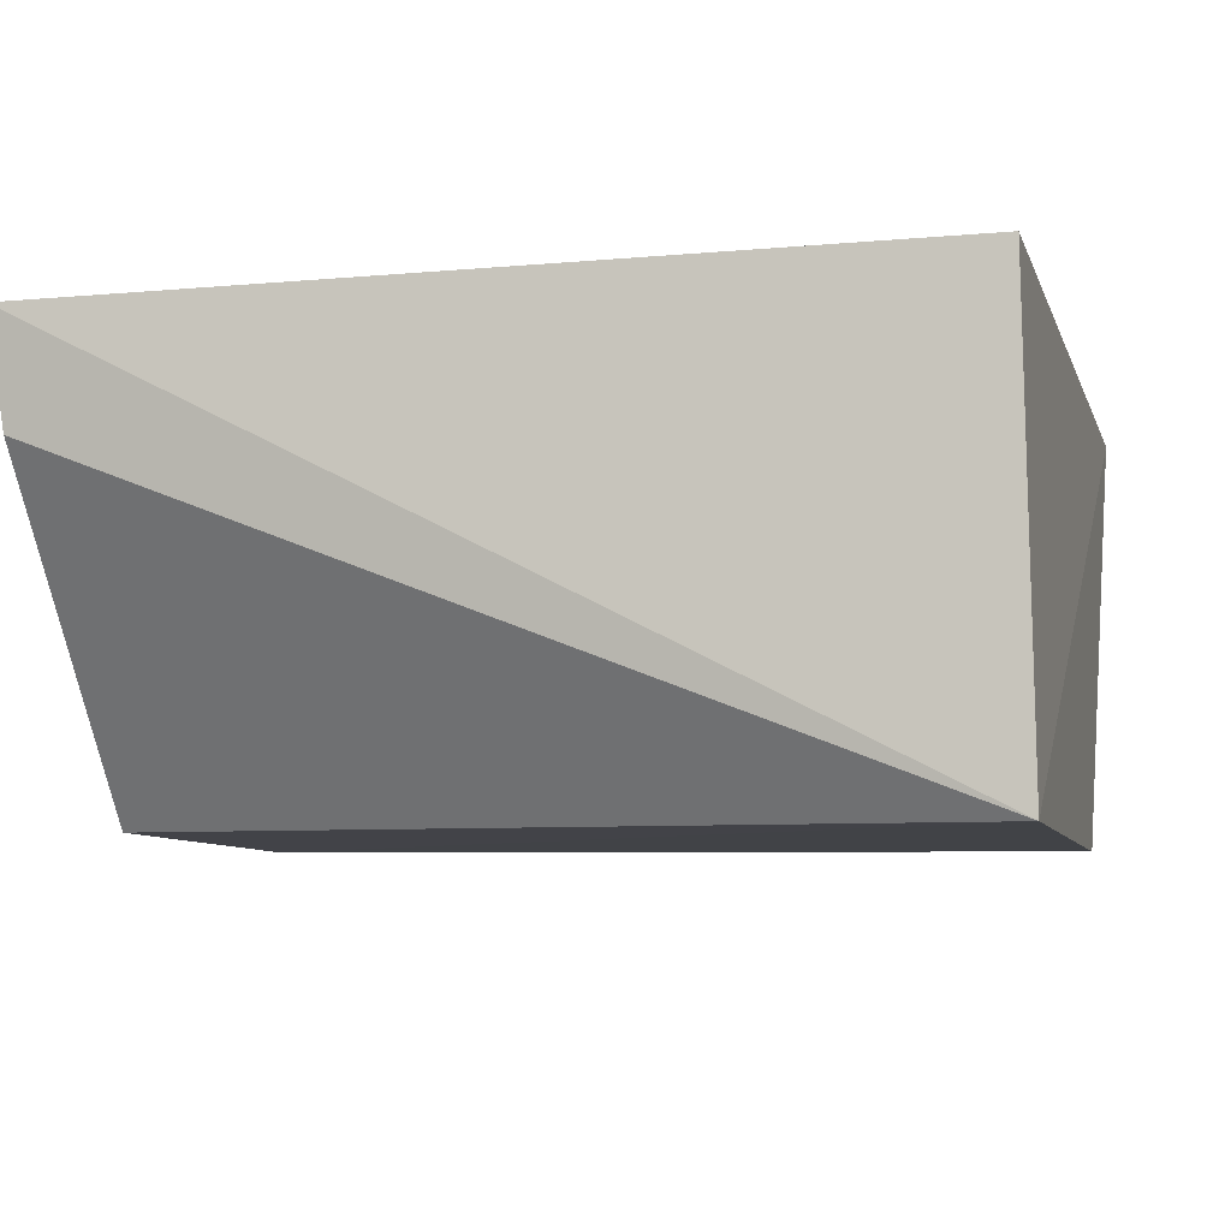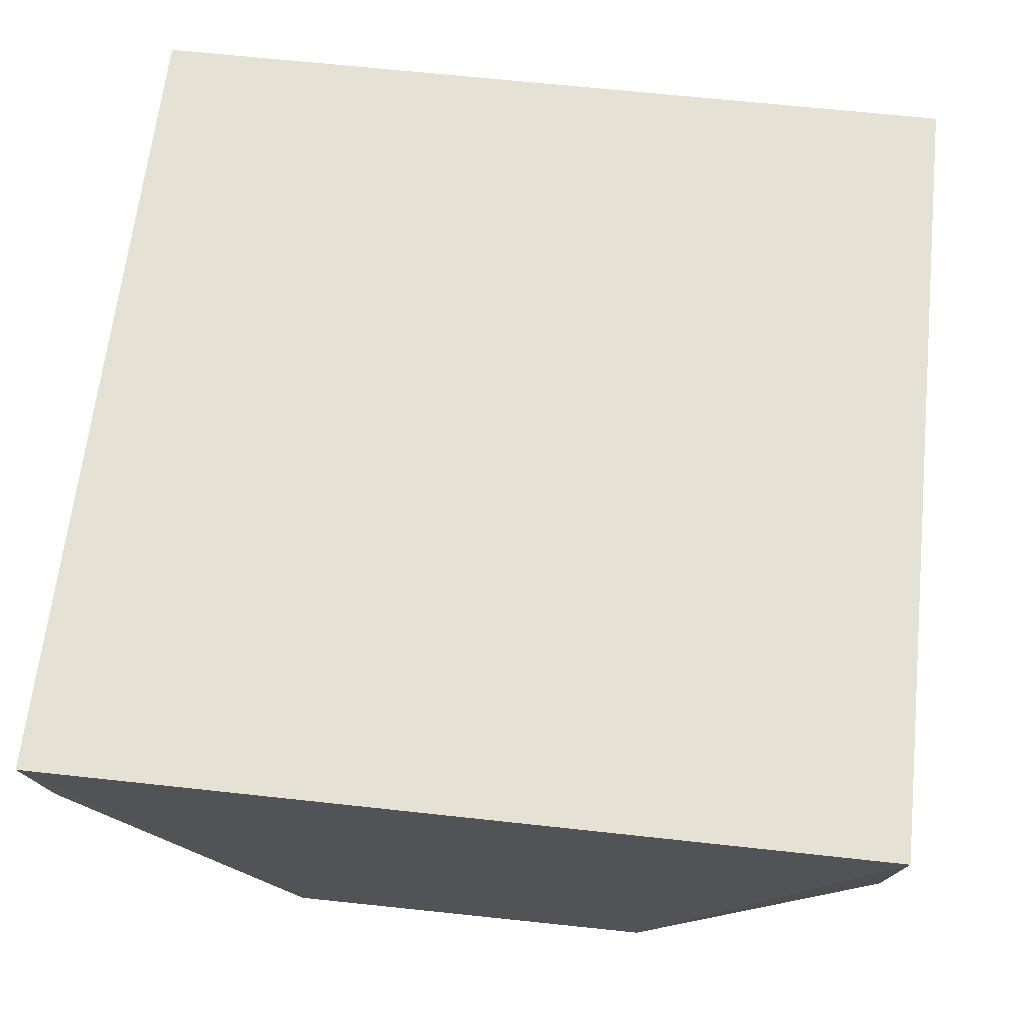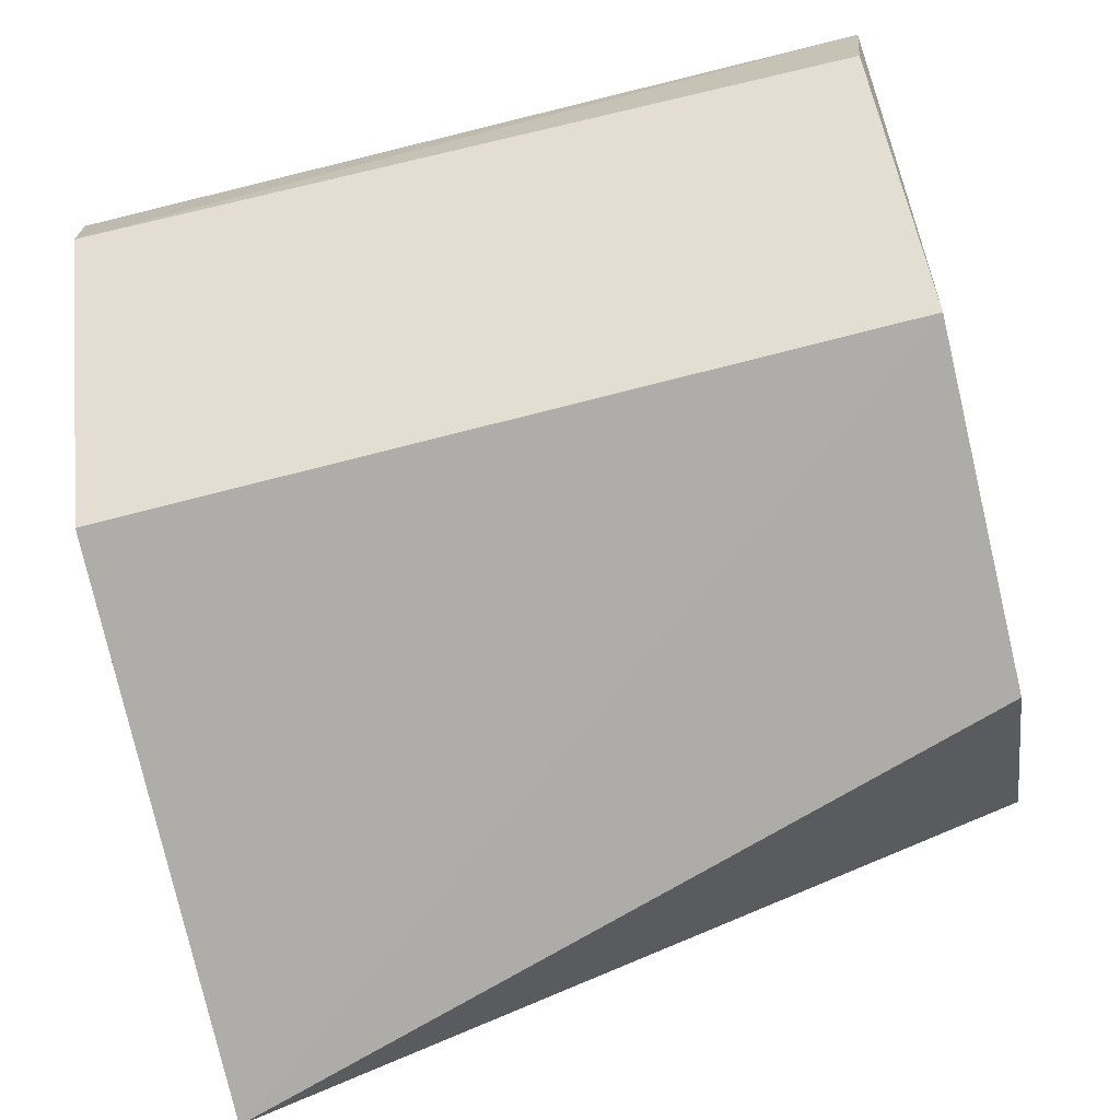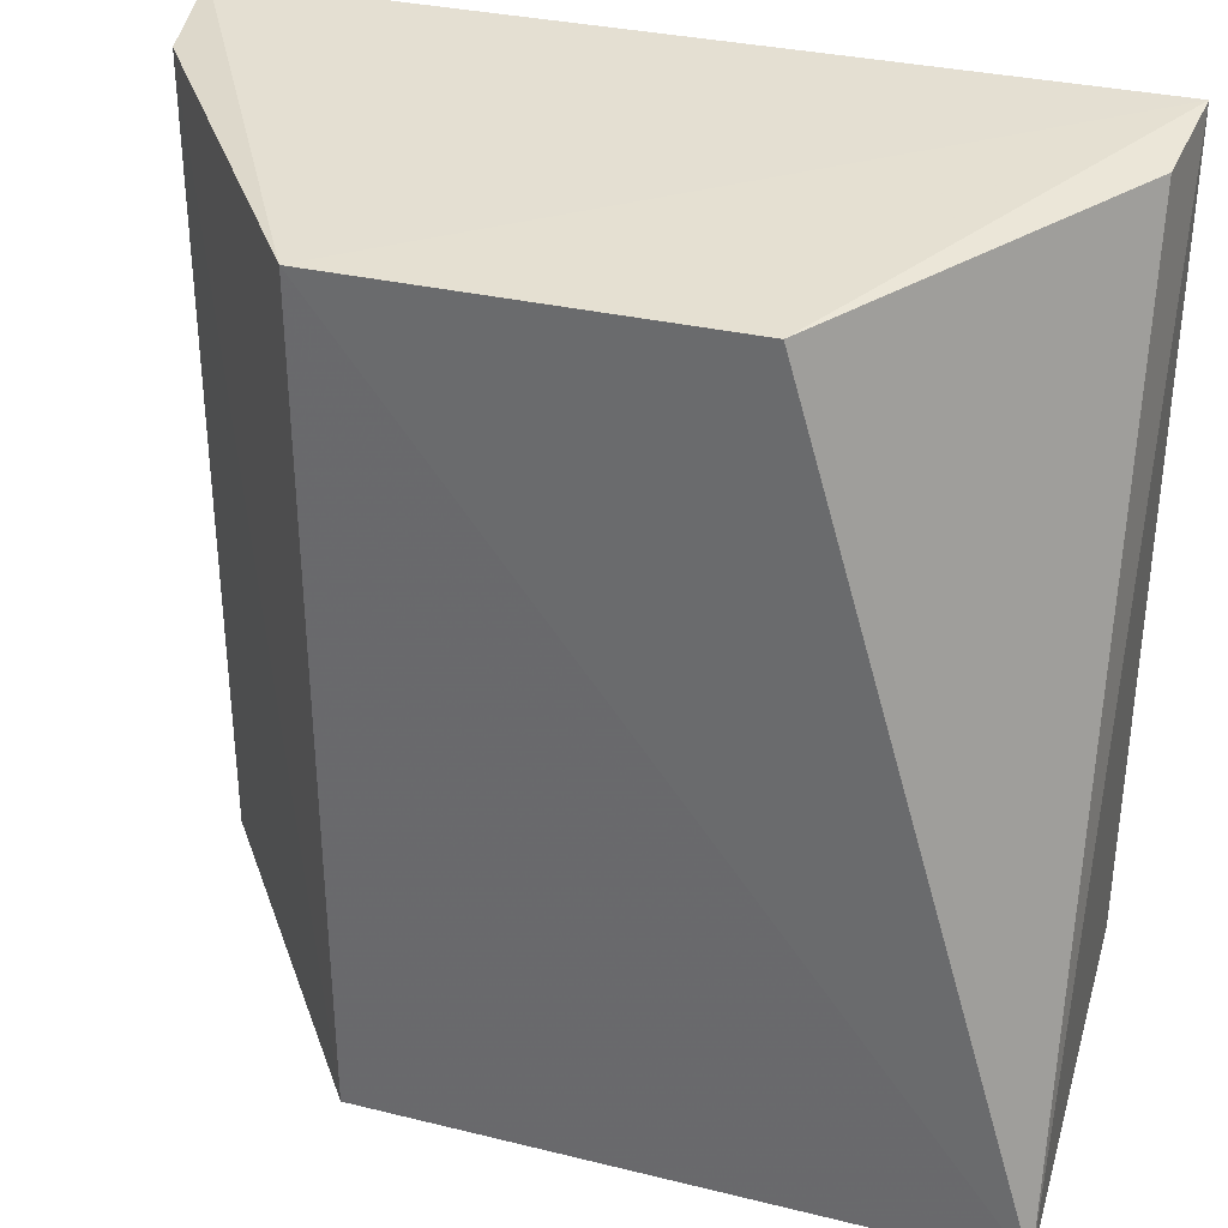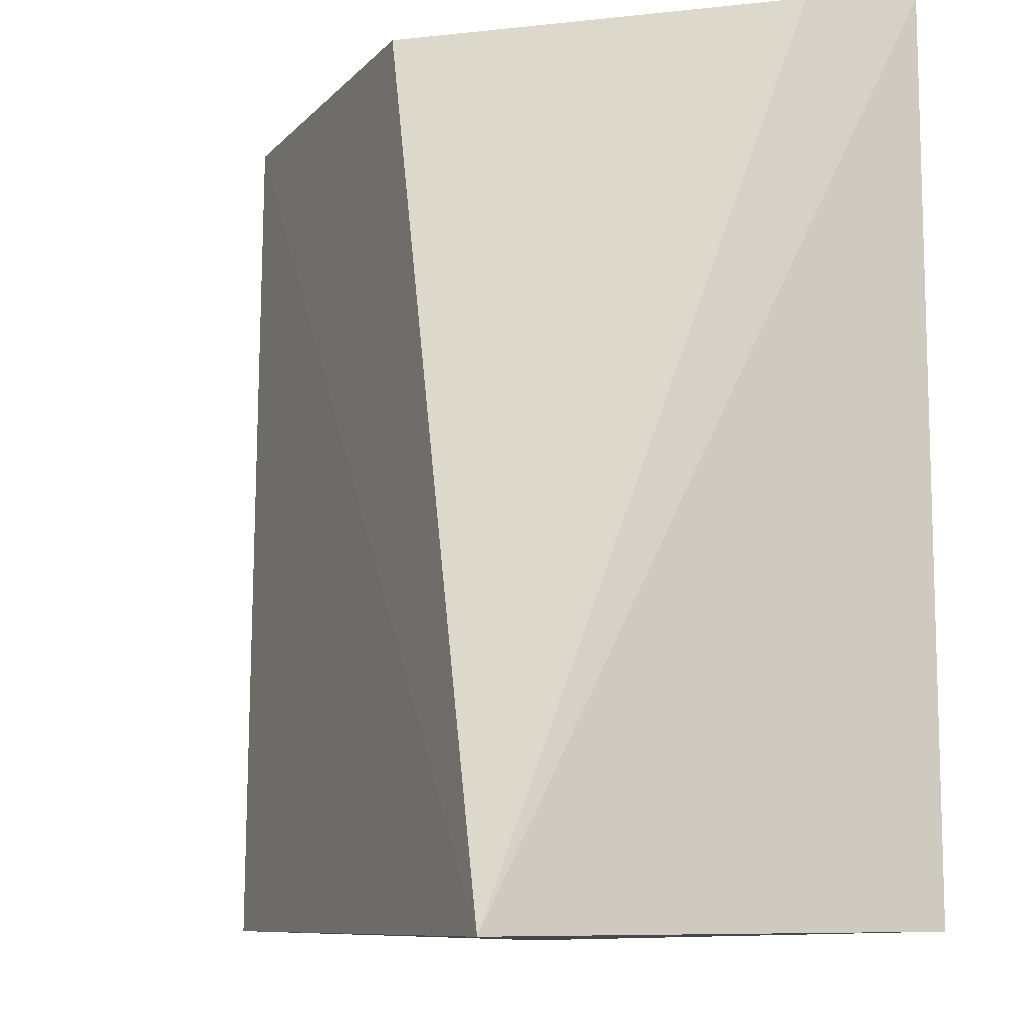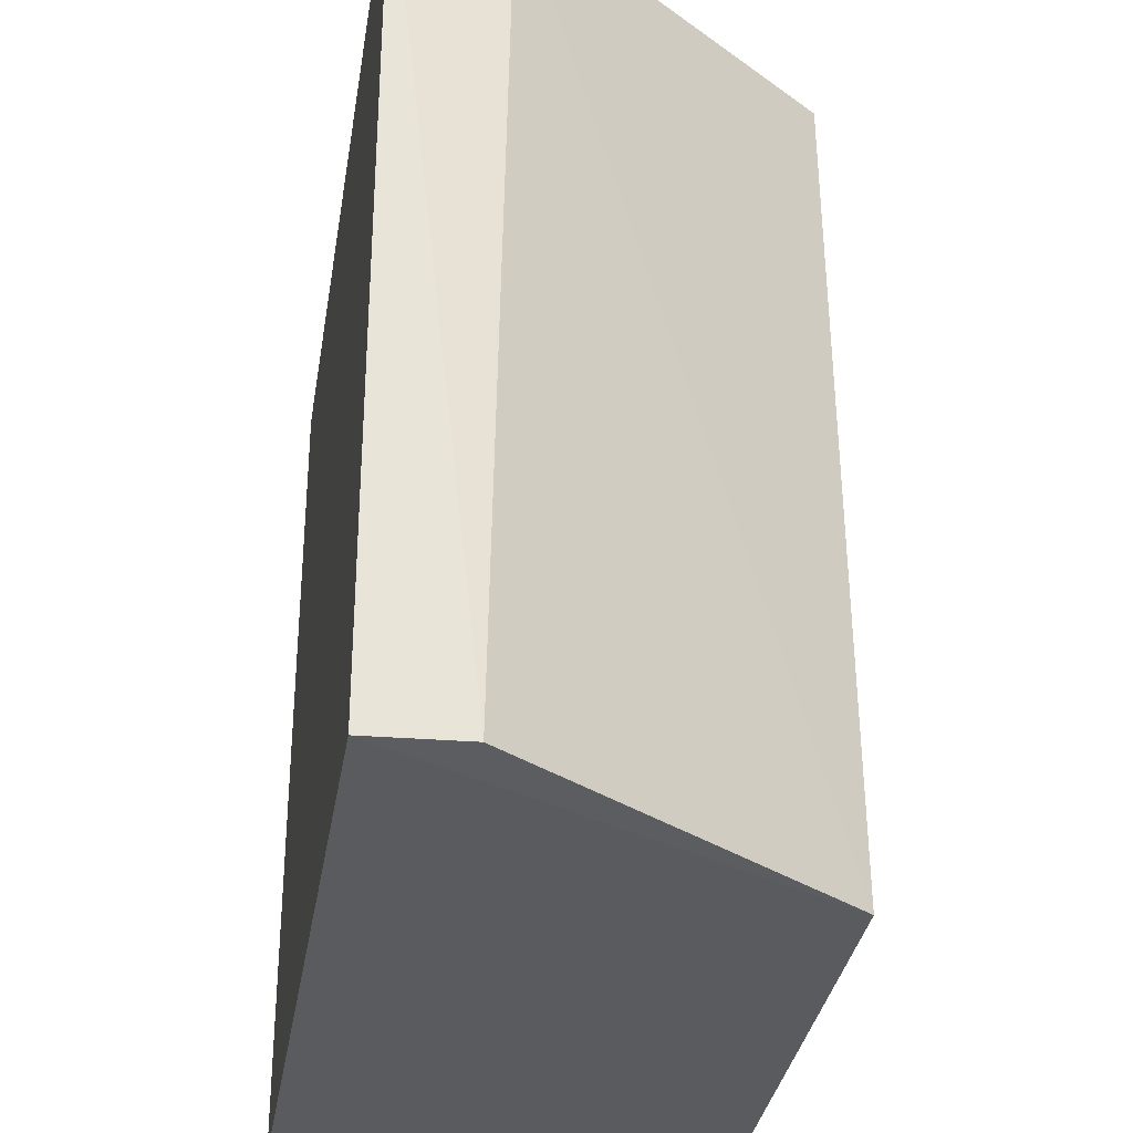
<metadata>
{"format":"obj","ext":"obj","renderer":"f3d","projection":"perspective","resolution":1024,"background":"white","views":[{"elev":-7.7,"azim":-75.4,"up":"+Z"},{"elev":64.3,"azim":-173.7,"up":"+Z"},{"elev":-76.3,"azim":103.7,"up":"+Z"},{"elev":34.6,"azim":-163.3,"up":"+Y"},{"elev":-10.4,"azim":-114.0,"up":"+Y"},{"elev":-31.9,"azim":80.9,"up":"+Y"}]}
</metadata>
<code>
v 0.9851 0.9851 1
v 0.9851 -0.9851 1
v -0.9851 0.9851 1
v 0.437 0.9324 0.01129
v -1 -1 -0.02356
v -0.9851 -0.9851 1
v -0.4357 0.9296 0.01275
v 0.4256 -0.9726 -0.009454
v 0.9512 0.9512 0.7447
v 0.9724 -0.9724 0.7806
v -0.9553 0.9553 0.7458
f 7 5 11
f 2 1 3
f 3 1 4
f 2 3 6
f 5 2 6
f 3 5 6
f 3 4 7
f 4 5 7
f 2 5 8
f 5 4 8
f 4 1 9
f 8 4 9
f 8 9 10
f 1 2 10
f 2 8 10
f 9 1 10
f 5 3 11
f 3 7 11

</code>
